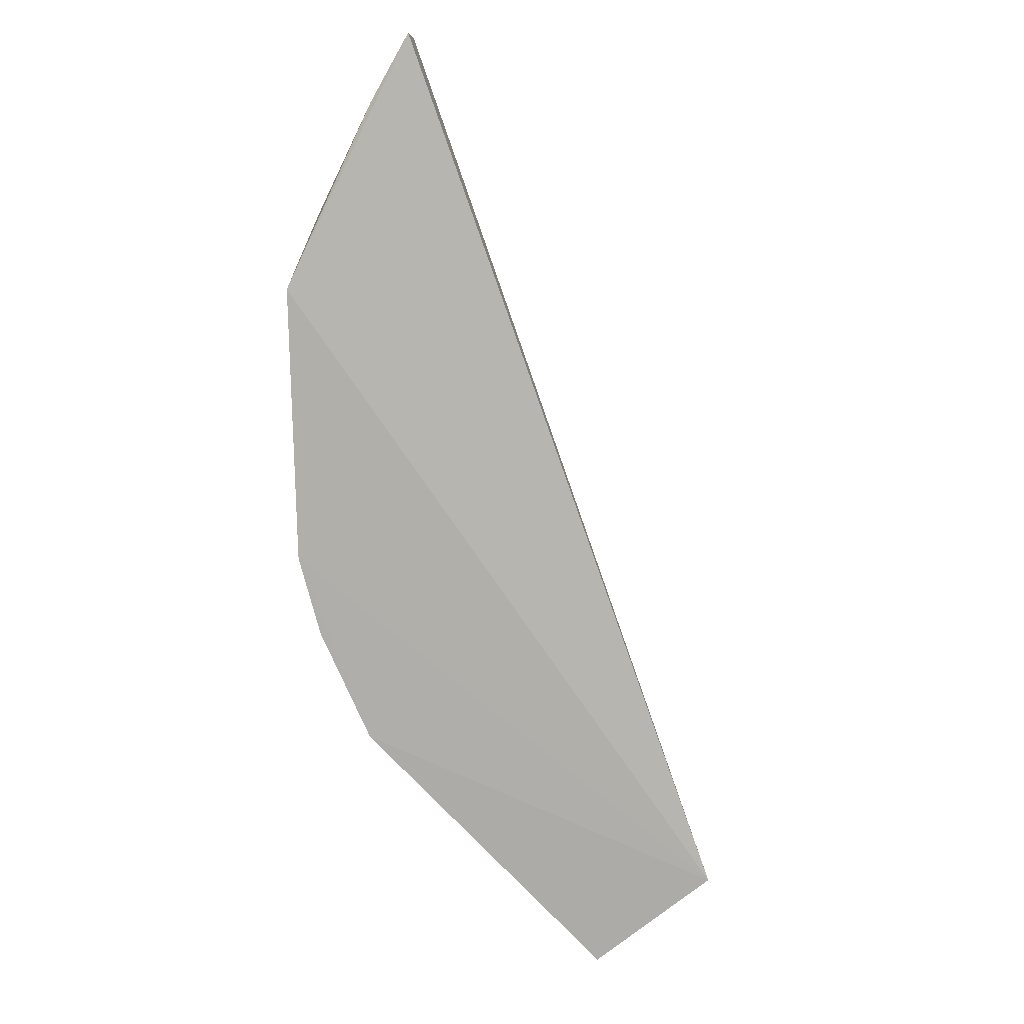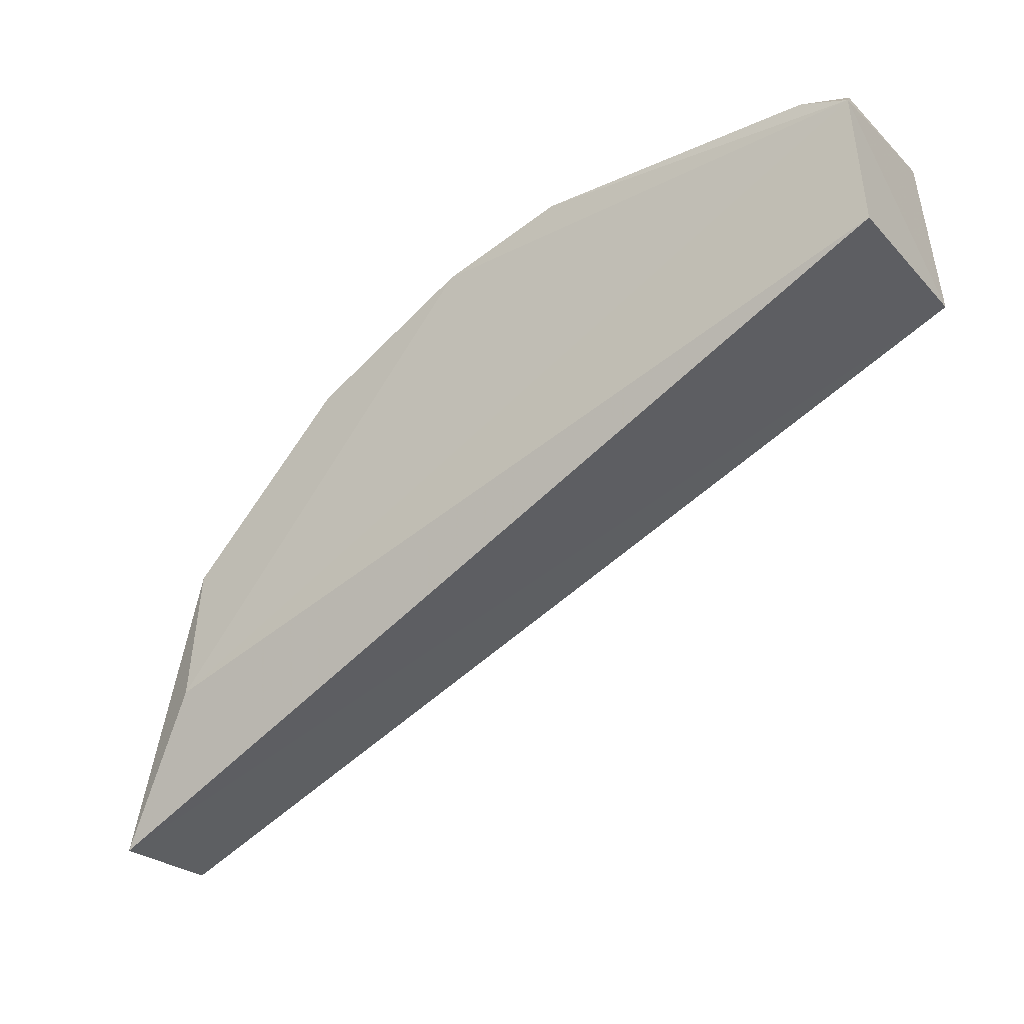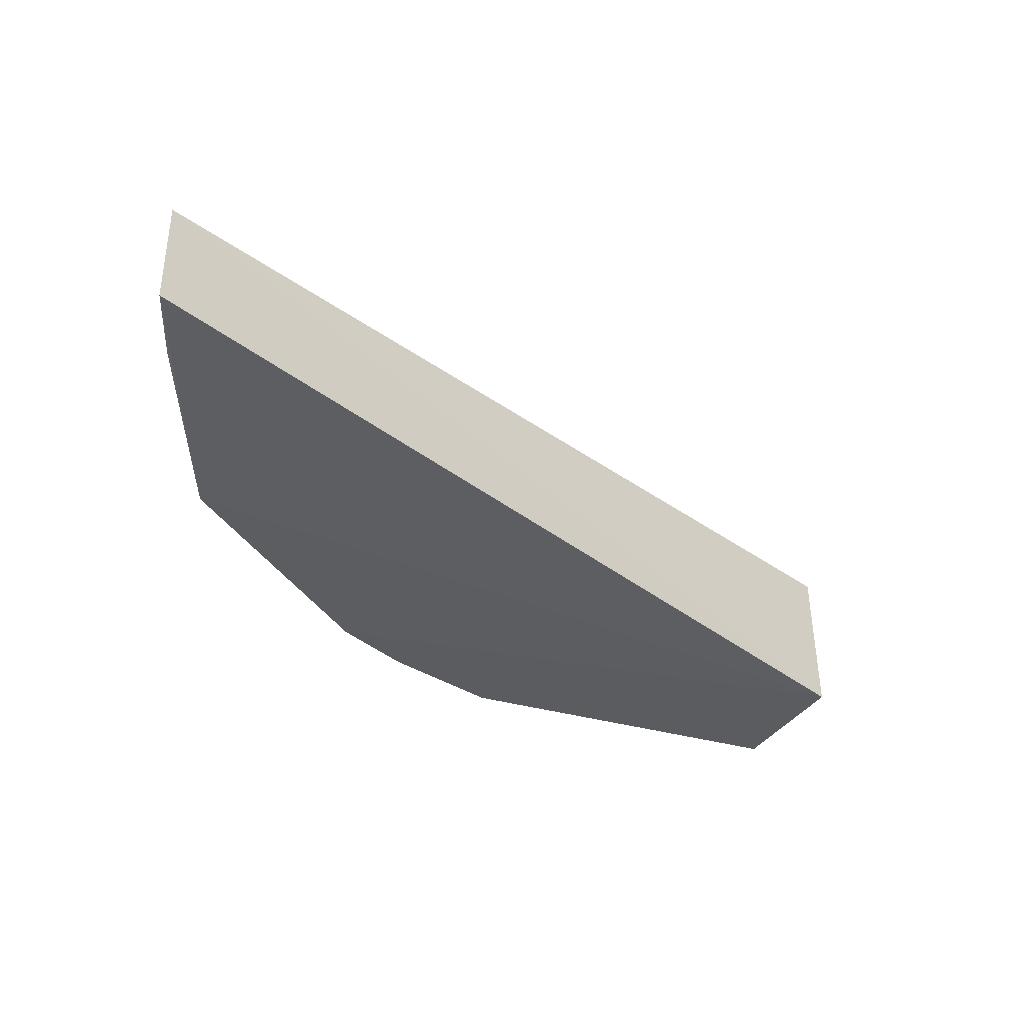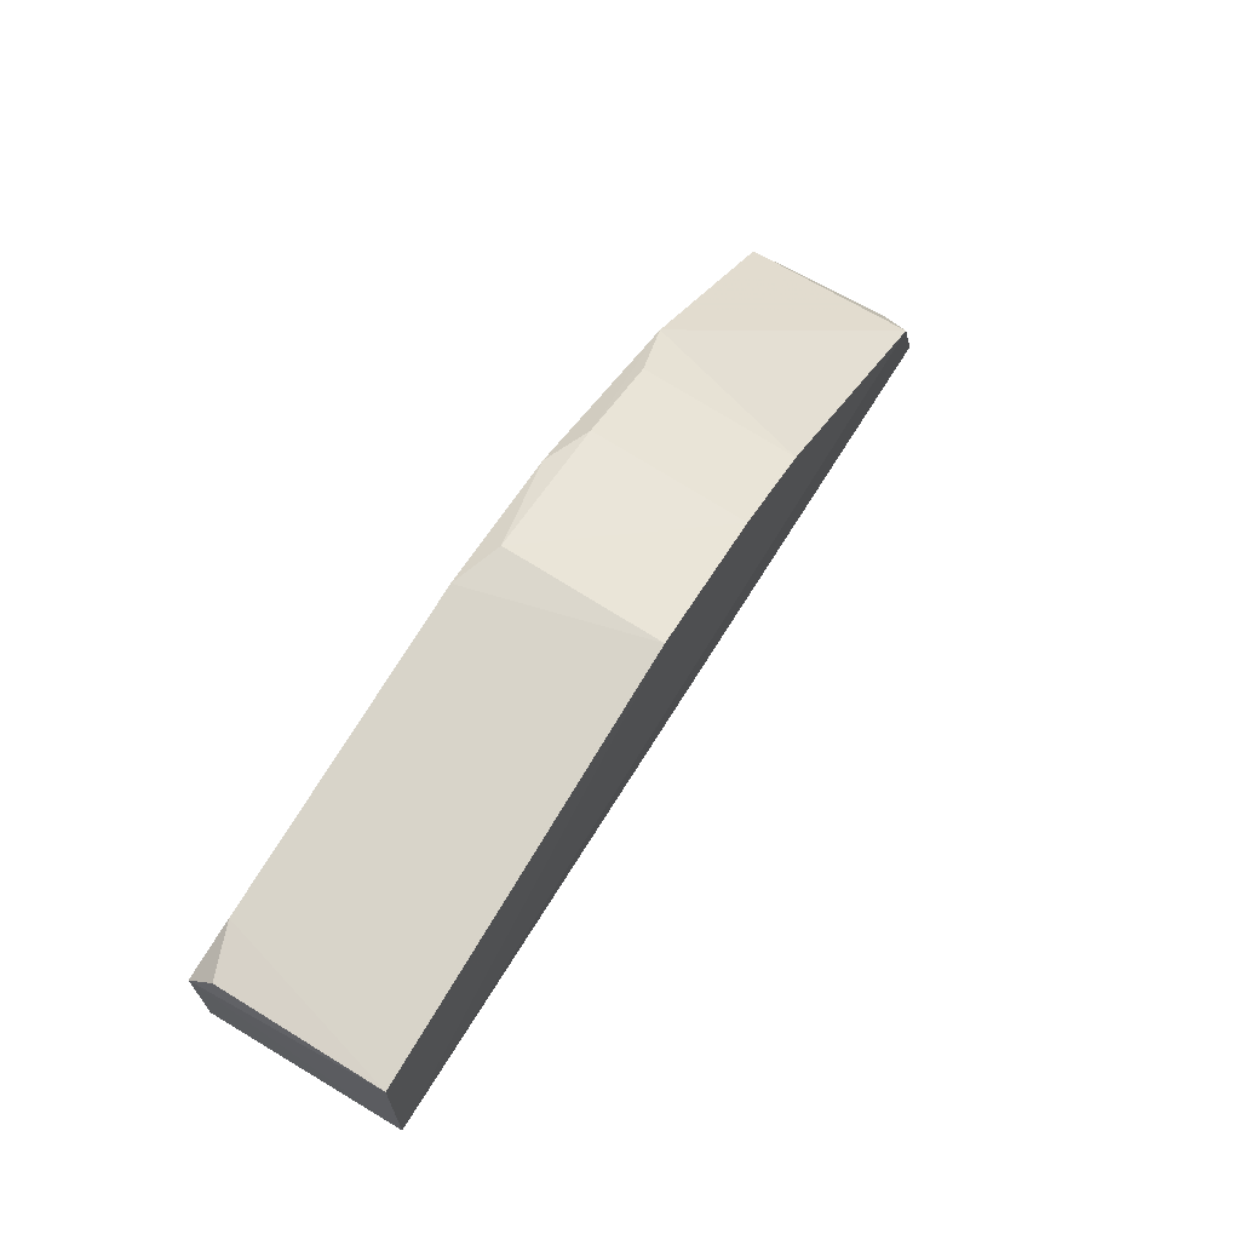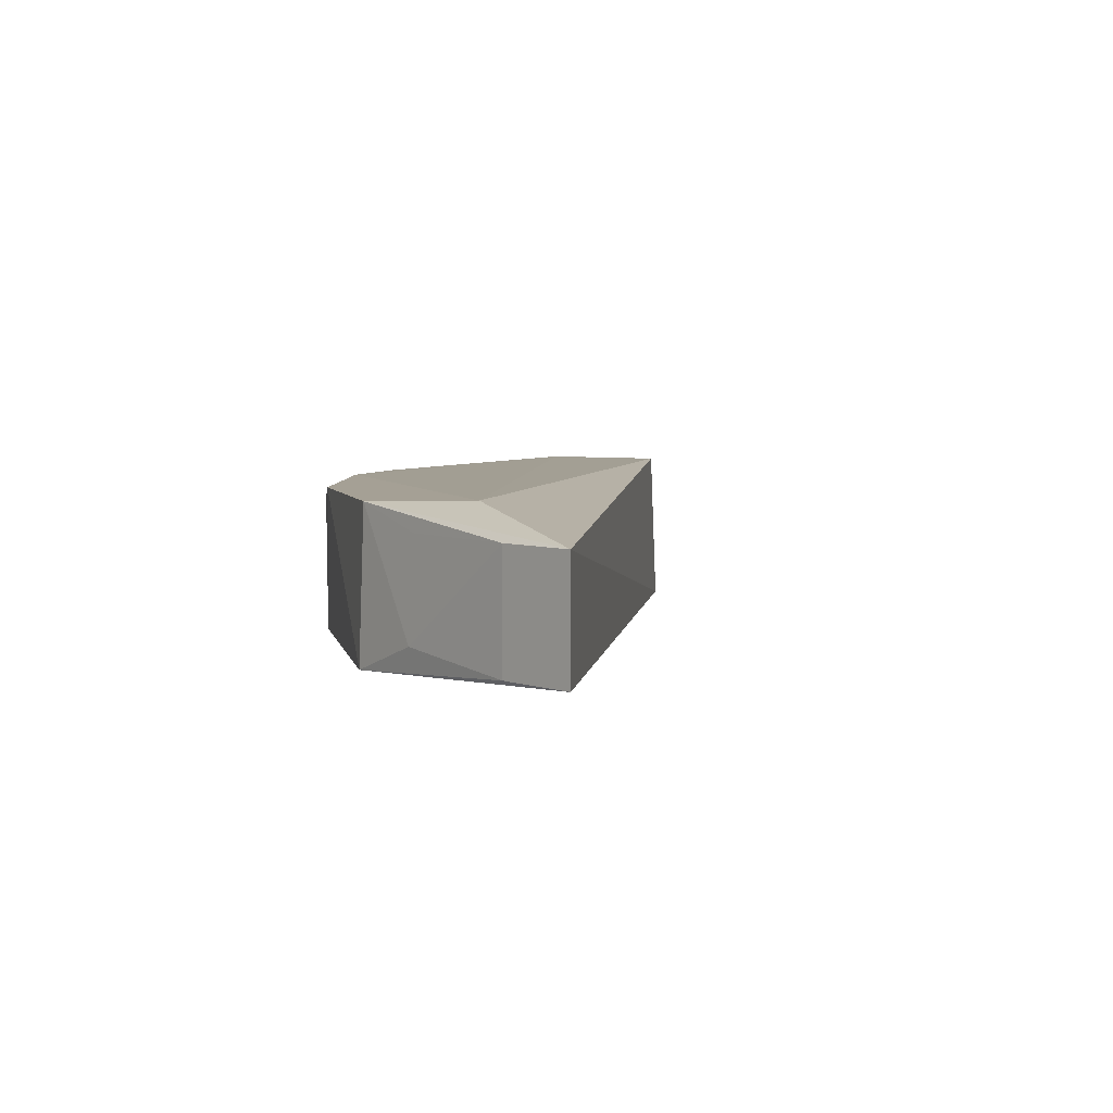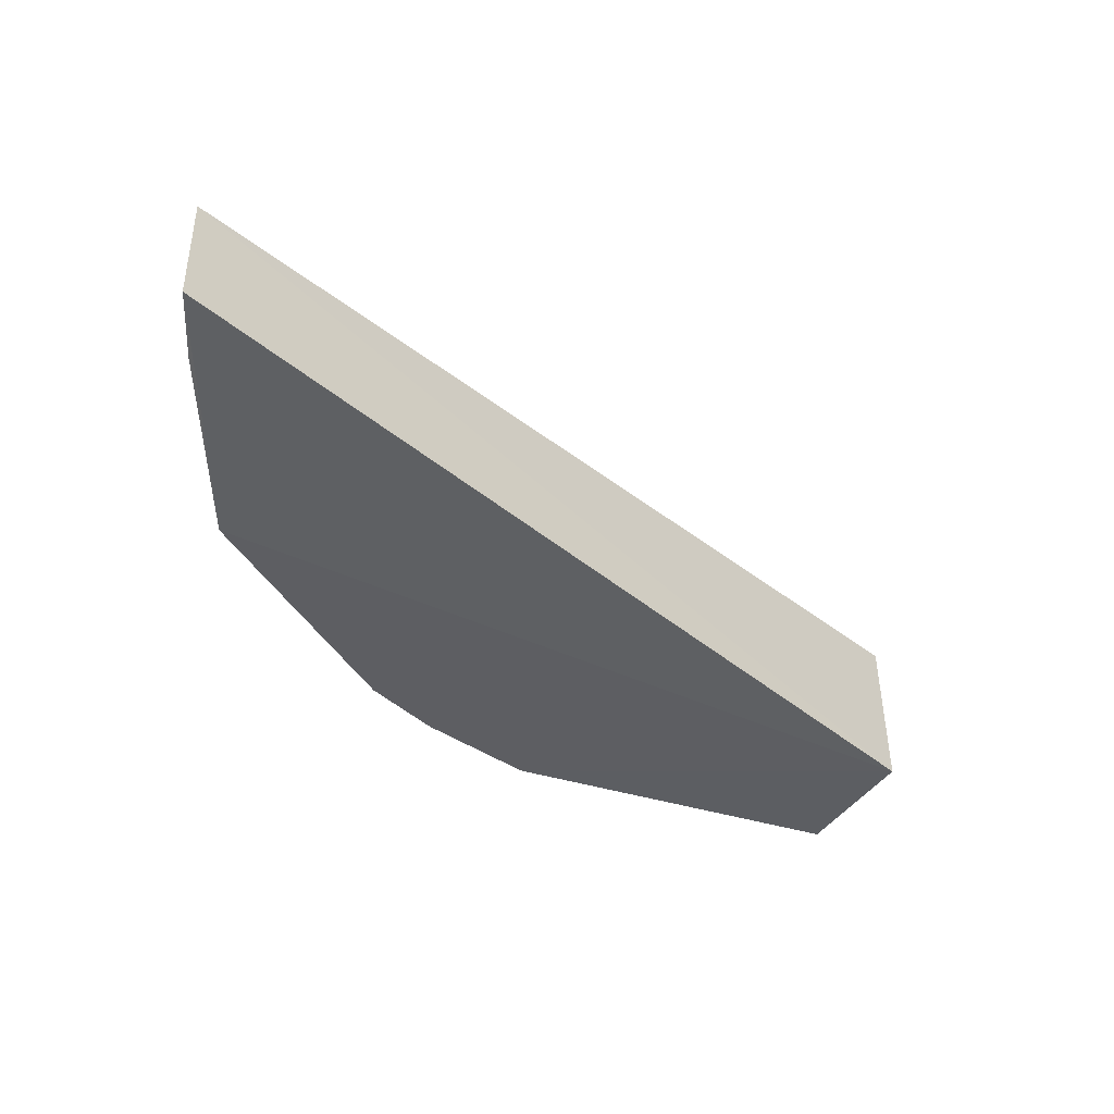
<metadata>
{"format":"obj","ext":"obj","renderer":"f3d","projection":"perspective","resolution":1024,"background":"white","views":[{"elev":-78.4,"azim":134.5,"up":"+Y"},{"elev":-26.0,"azim":-145.2,"up":"+Z"},{"elev":-36.1,"azim":160.6,"up":"+Y"},{"elev":75.4,"azim":-58.5,"up":"+Z"},{"elev":5.1,"azim":121.6,"up":"+Y"},{"elev":-39.8,"azim":159.8,"up":"+Y"}]}
</metadata>
<code>
v 0.03939 -0.02481 0.3662
v 0.07299 -0.01927 0.2696
v 0.03802 0.02724 0.365
v -0.2332 0.02995 0.4627
v -0.2361 -0.02809 0.4134
v 0.07299 0.01927 0.2696
v -0.1028 0.02295 0.4672
v 0.04106 0.02904 0.3203
v -0.2369 0.02985 0.4163
v 0.05061 -0.01445 0.3393
v -0.03427 0.02279 0.4363
v -0.07484 0.02854 0.4539
v -0.1029 -0.02493 0.4668
v 0.06535 -0.01927 0.2965
v 0.06535 0.01927 0.2965
v -0.01799 0.02725 0.4229
v -0.1178 0.02827 0.4679
v -0.06079 0.02279 0.4514
v -0.03445 -0.02463 0.436
v -0.2308 -0.0255 0.4682
v 0.04893 0.01927 0.3385
v -0.06092 -0.02463 0.4511
v -0.2159 0.02862 0.4692
v -0.2309 0.02343 0.4687
f 5 2 1
f 6 2 5
f 8 3 6
f 9 6 5
f 9 5 4
f 9 8 6
f 9 4 8
f 10 3 1
f 12 8 4
f 12 3 8
f 14 10 1
f 14 1 2
f 14 2 6
f 15 6 3
f 15 14 6
f 15 10 14
f 16 1 3
f 16 3 12
f 17 12 4
f 17 7 12
f 17 13 7
f 18 12 7
f 18 16 12
f 18 11 16
f 19 13 5
f 19 5 1
f 19 16 11
f 19 1 16
f 20 4 5
f 20 5 13
f 21 15 3
f 21 3 10
f 21 10 15
f 22 18 7
f 22 7 13
f 22 13 19
f 22 19 11
f 22 11 18
f 23 17 4
f 23 20 13
f 23 13 17
f 24 23 4
f 24 4 20
f 24 20 23

</code>
